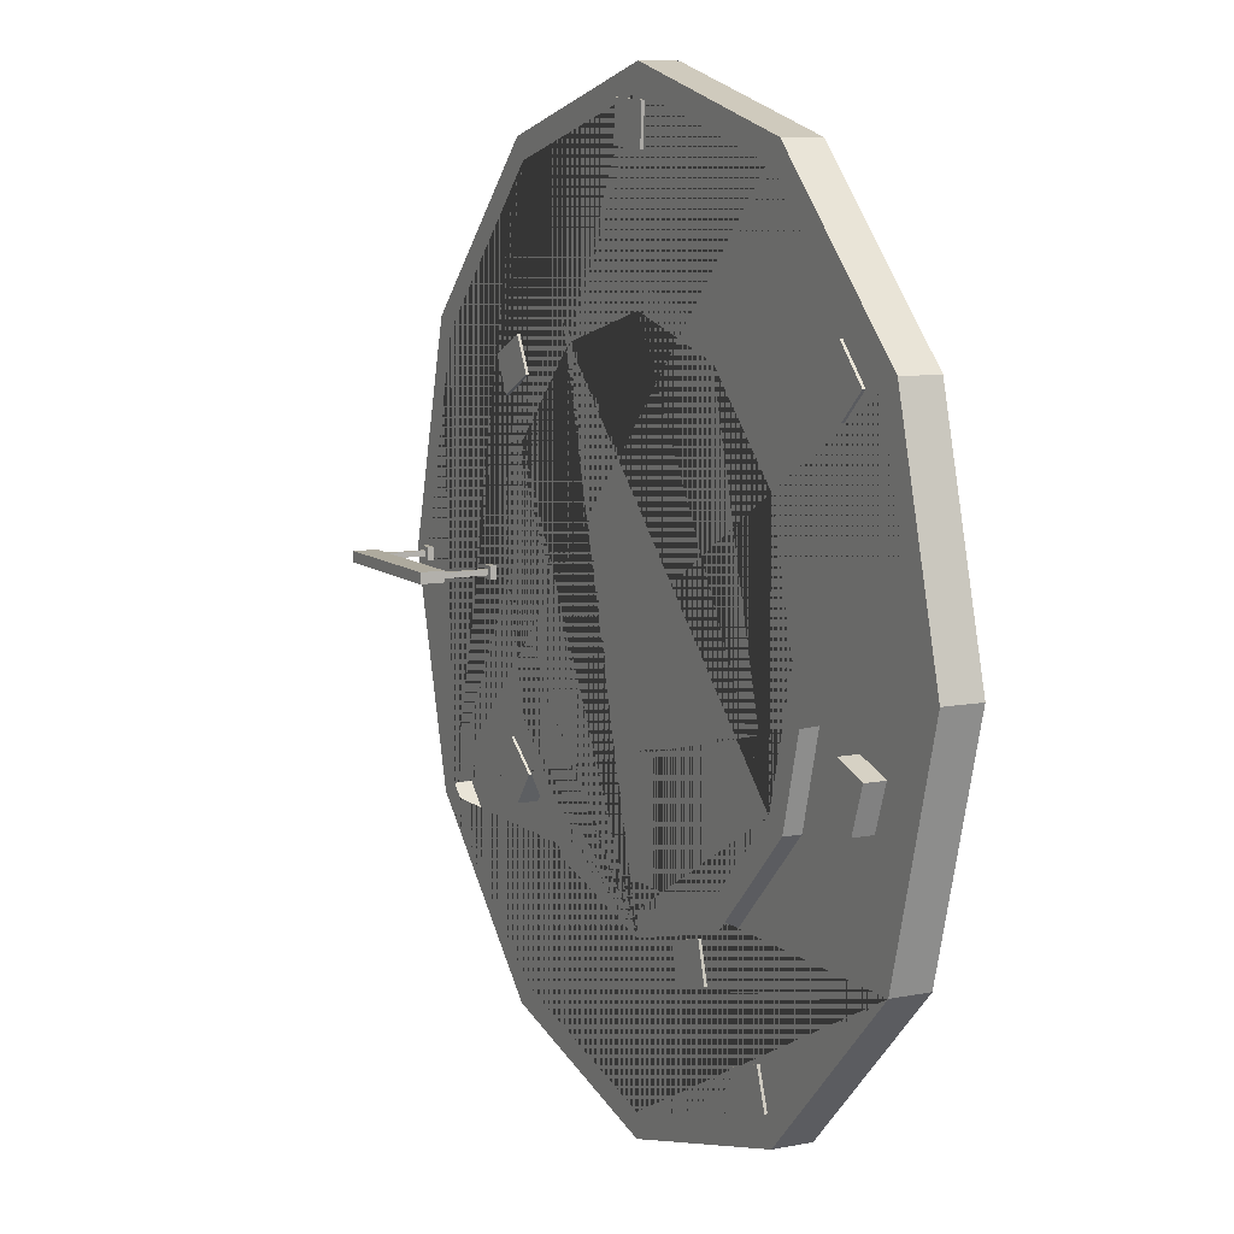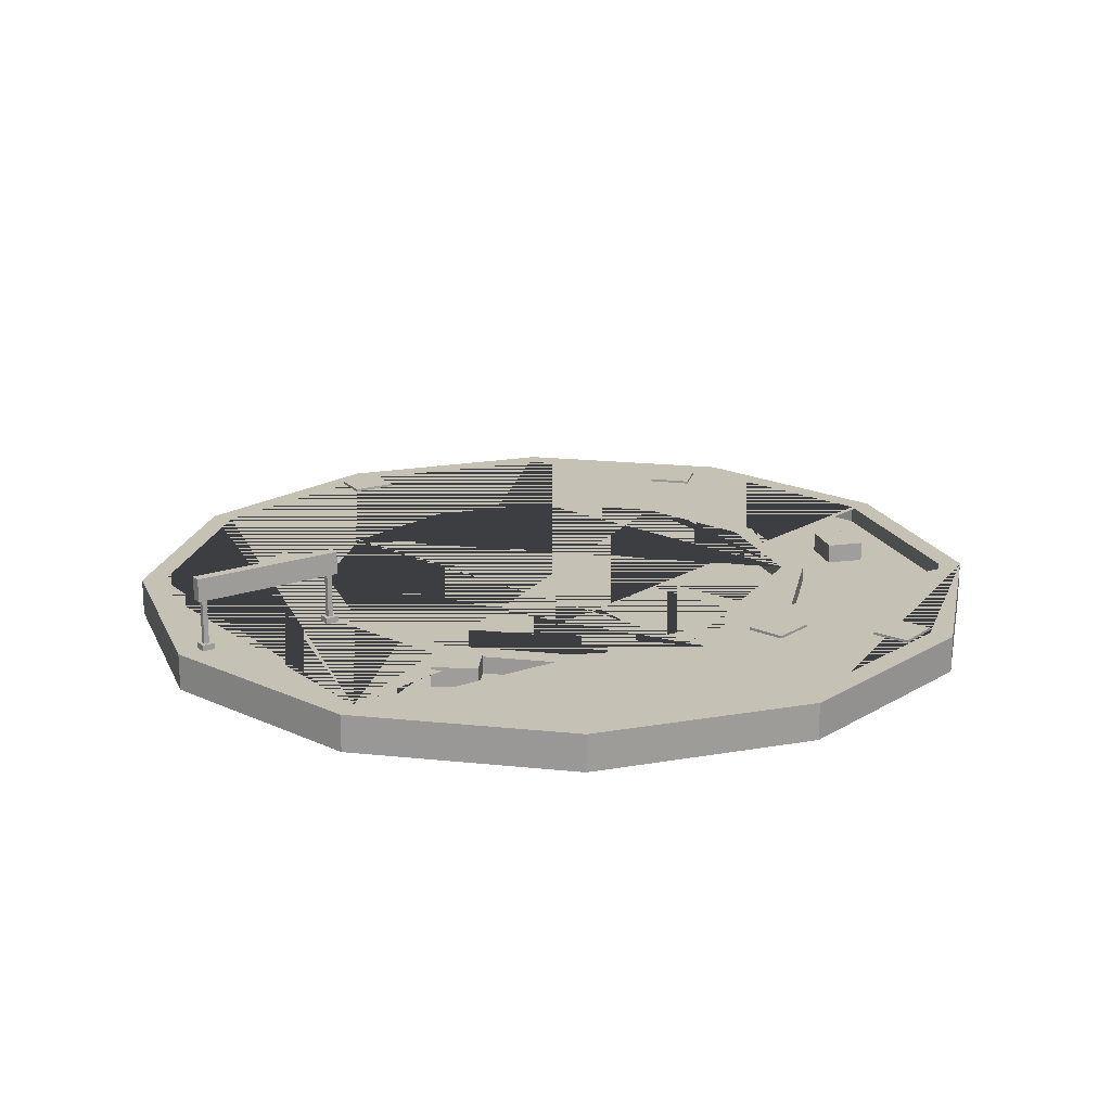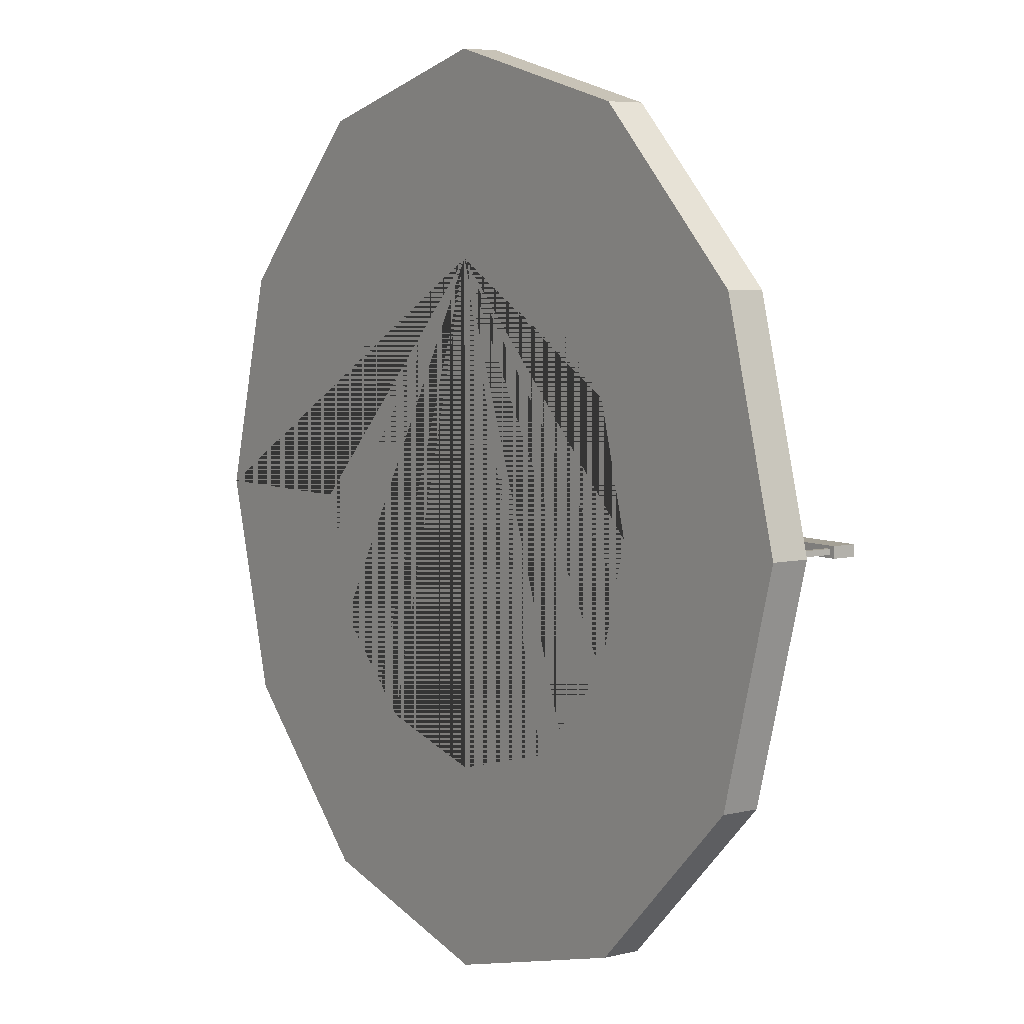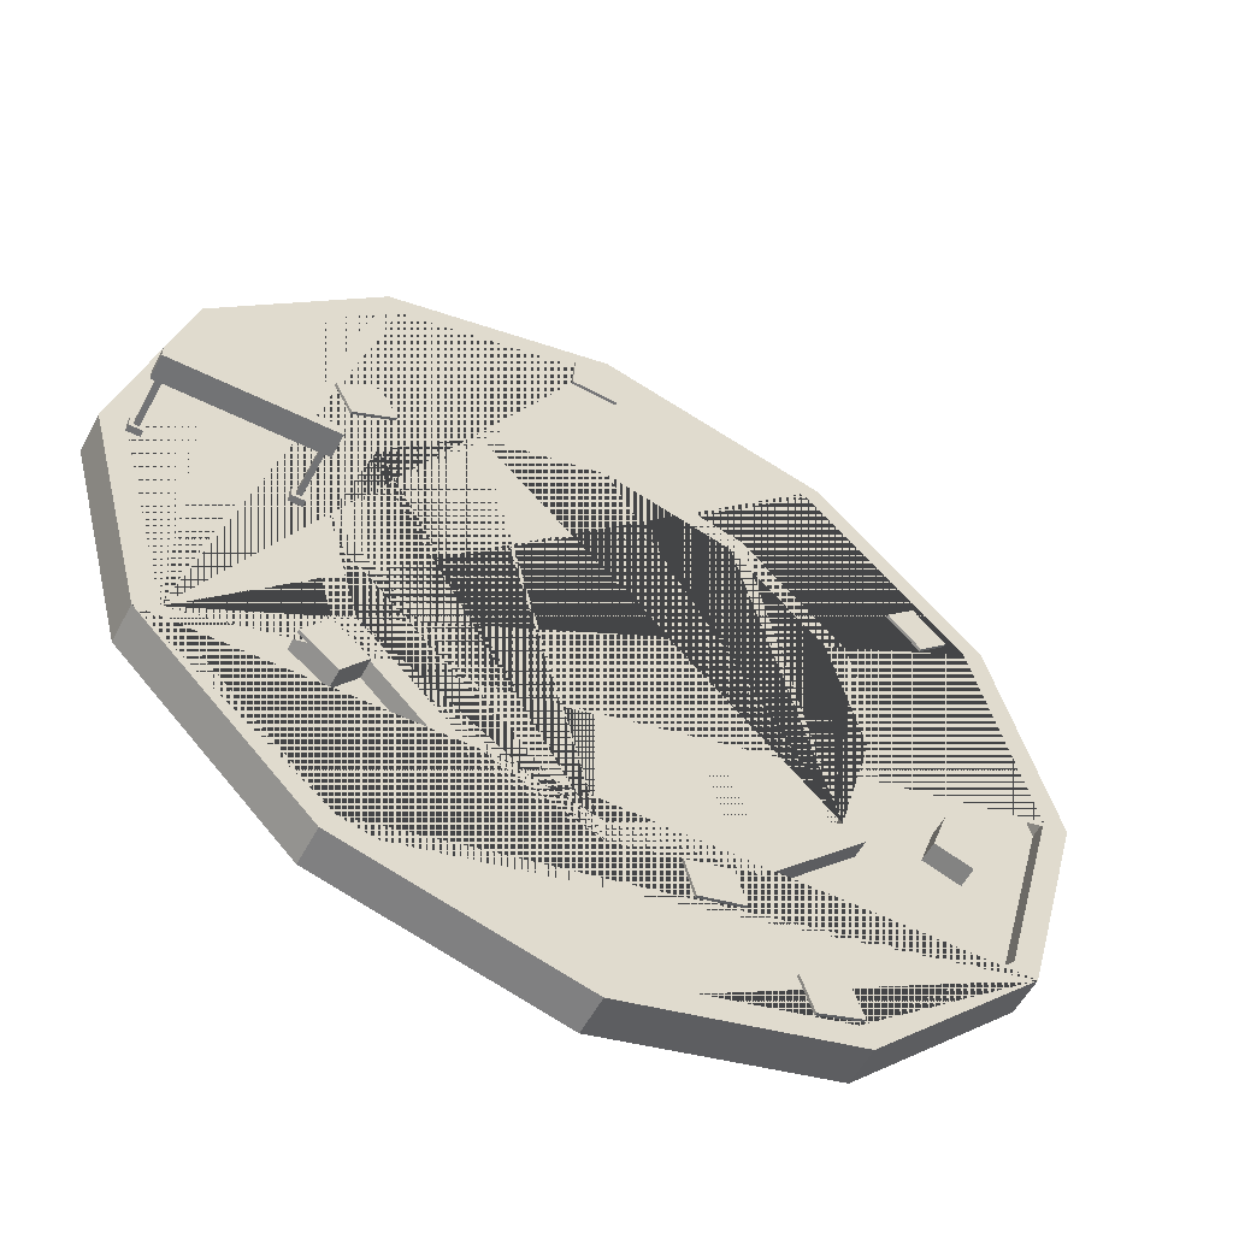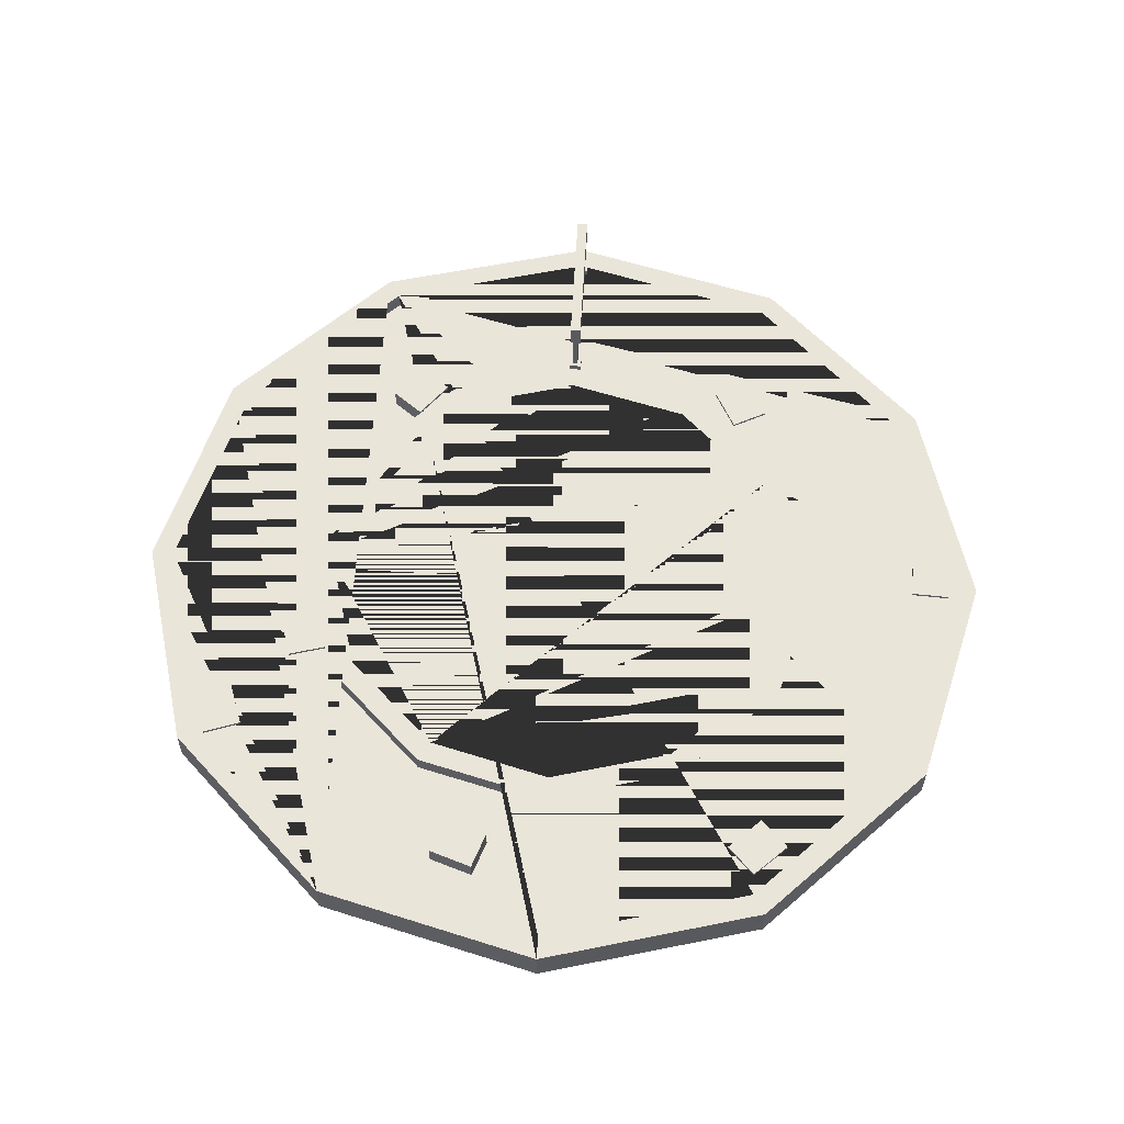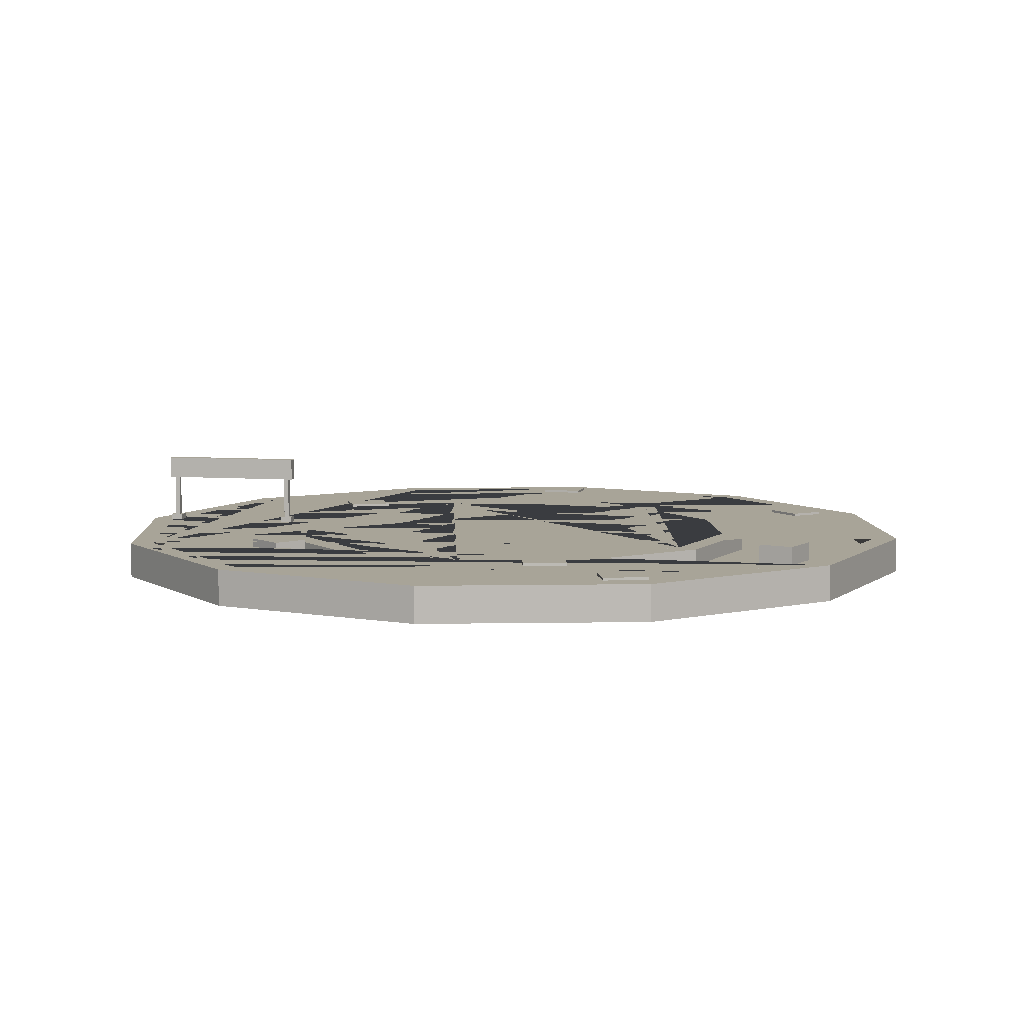
<metadata>
{"format":"obj","ext":"obj","renderer":"f3d","projection":"perspective","resolution":1024,"background":"white","views":[{"elev":9.2,"azim":-117.4,"up":"+Z"},{"elev":18.8,"azim":146.4,"up":"+Y"},{"elev":6.1,"azim":54.2,"up":"+Z"},{"elev":-55.7,"azim":152.3,"up":"+Z"},{"elev":58.2,"azim":-86.8,"up":"+Y"},{"elev":7.0,"azim":-167.7,"up":"+Y"}]}
</metadata>
<code>
o Cube_Cube.001
v 0.9184 0.004296 0.02158
v 0.9311 0.08471 0.00881
v 0.9184 0.004296 -0.02158
v 0.9311 0.08471 -0.00881
v 0.9615 0.004296 0.02158
v 0.9488 0.08471 0.00881
v 0.9615 0.004296 -0.02158
v 0.9488 0.08471 -0.00881
v 0.9184 0.08471 0.02158
v 0.9184 0.08471 -0.02158
v 0.9615 0.08471 -0.02158
v 0.9615 0.08471 0.02158
v 0.9311 0.3118 0.00881
v 0.9311 0.3118 -0.00881
v 0.9488 0.3118 -0.00881
v 0.9488 0.3118 0.00881
f 1 9 10 3
f 3 10 11 7
f 7 11 12 5
f 5 12 9 1
f 3 7 5 1
f 6 8 15 16
f 2 4 10 9
f 4 8 11 10
f 8 6 12 11
f 6 2 9 12
f 15 14 13 16
f 4 2 13 14
f 2 6 16 13
f 8 4 14 15
o Cube.001_Cube.002
v 1.388 0.004296 0.02158
v 1.4 0.08471 0.00881
v 1.388 0.004296 -0.02158
v 1.4 0.08471 -0.00881
v 1.431 0.004296 0.02158
v 1.418 0.08471 0.00881
v 1.431 0.004296 -0.02158
v 1.418 0.08471 -0.00881
v 1.388 0.08471 0.02158
v 1.388 0.08471 -0.02158
v 1.431 0.08471 -0.02158
v 1.431 0.08471 0.02158
v 1.4 0.3118 0.00881
v 1.4 0.3118 -0.00881
v 1.418 0.3118 -0.00881
v 1.418 0.3118 0.00881
f 17 25 26 19
f 19 26 27 23
f 23 27 28 21
f 21 28 25 17
f 19 23 21 17
f 22 24 31 32
f 18 20 26 25
f 20 24 27 26
f 24 22 28 27
f 22 18 25 28
f 31 30 29 32
f 20 18 29 30
f 18 22 32 29
f 24 20 30 31
o Cube.002_Cube.003
v 0.9133 0.2381 0.01828
v 0.9133 0.3176 0.01828
v 0.9133 0.2381 -0.01828
v 0.9133 0.3176 -0.01828
v 1.434 0.2381 0.01828
v 1.434 0.3176 0.01828
v 1.434 0.2381 -0.01828
v 1.434 0.3176 -0.01828
f 33 34 36 35
f 35 36 40 39
f 39 40 38 37
f 37 38 34 33
f 35 39 37 33
f 40 36 34 38
o Cube.003_Cube.004
v 0.6766 -0.002973 -0.5802
v 0.6766 0.07269 -0.5802
v 0.7578 -0.002973 -0.6832
v 0.7578 0.07269 -0.6832
v 0.7988 -0.002973 -0.4839
v 0.7988 0.07269 -0.4839
v 0.88 -0.002973 -0.5869
v 0.88 0.07269 -0.5869
f 41 42 44 43
f 43 44 48 47
f 47 48 46 45
f 45 46 42 41
f 43 47 45 41
f 48 44 42 46
o Cube.004_Cube.005
v 0.3878 -0.02226 -1.173
v 0.3878 0.05341 -1.173
v 0.3951 -0.02226 -1.304
v 0.3951 0.05341 -1.304
v 0.5431 -0.02226 -1.165
v 0.5431 0.05341 -1.165
v 0.5504 -0.02226 -1.295
v 0.5504 0.05341 -1.295
f 49 50 52 51
f 51 52 56 55
f 55 56 54 53
f 53 54 50 49
f 51 55 53 49
f 56 52 50 54
o Cube.005_Cube.006
v -0.3714 -0.002973 -0.8309
v -0.3714 0.07269 -0.8309
v -0.4066 -0.002973 -0.9572
v -0.4066 0.07269 -0.9572
v -0.2215 -0.002973 -0.8726
v -0.2215 0.07269 -0.8726
v -0.2567 -0.002973 -0.9989
v -0.2567 0.07269 -0.9989
f 57 58 60 59
f 59 60 64 63
f 63 64 62 61
f 61 62 58 57
f 59 63 61 57
f 64 60 58 62
o Cube.006_Cube.007
v -0.691 -0.002973 -1.093
v -0.691 0.07269 -1.093
v -0.7338 -0.002973 -1.217
v -0.7338 0.07269 -1.217
v -0.5439 -0.002973 -1.144
v -0.5439 0.07269 -1.144
v -0.5867 -0.002973 -1.268
v -0.5867 0.07269 -1.268
f 65 66 68 67
f 67 68 72 71
f 71 72 70 69
f 69 70 66 65
f 67 71 69 65
f 72 68 66 70
o Cube.007_Cube.008
v -1.143 -0.002973 -0.3888
v -1.143 0.07269 -0.3888
v -1.02 -0.002973 -0.3456
v -1.02 0.07269 -0.3456
v -1.195 -0.002973 -0.2419
v -1.195 0.07269 -0.2419
v -1.071 -0.002973 -0.1987
v -1.071 0.07269 -0.1987
f 73 74 76 75
f 75 76 80 79
f 79 80 78 77
f 77 78 74 73
f 75 79 77 73
f 80 76 74 78
o Cube.008_Cube.009
v -1.168 -0.002973 0.7146
v -1.168 0.07269 0.7146
v -1.073 -0.002973 0.6248
v -1.073 0.07269 0.6248
v -1.062 -0.002973 0.8279
v -1.062 0.07269 0.8279
v -0.9662 -0.002973 0.7381
v -0.9662 0.07269 0.7381
f 81 82 84 83
f 83 84 88 87
f 87 88 86 85
f 85 86 82 81
f 83 87 85 81
f 88 84 82 86
o Cube.009_Cube.010
v -0.03806 -0.002973 1.406
v -0.03806 0.07269 1.406
v -0.03072 -0.002973 1.275
v -0.03072 0.07269 1.275
v 0.1173 -0.002973 1.414
v 0.1173 0.07269 1.414
v 0.1246 -0.002973 1.284
v 0.1246 0.07269 1.284
f 89 90 92 91
f 91 92 96 95
f 95 96 94 93
f 93 94 90 89
f 91 95 93 89
f 96 92 90 94
o Cube.010_Cube.011
v 0.7433 -0.002973 0.7336
v 0.7433 0.07269 0.7336
v 0.6837 -0.002973 0.6168
v 0.6837 0.07269 0.6168
v 0.8819 -0.002973 0.6628
v 0.8819 0.07269 0.6628
v 0.8222 -0.002973 0.5461
v 0.8222 0.07269 0.5461
f 97 98 100 99
f 99 100 104 103
f 103 104 102 101
f 101 102 98 97
f 99 103 101 97
f 104 100 98 102
o track.001
v -0.755 -0.06355 1.308
v -1.308 -0.06355 0.755
v -1.51 -0.06355 0
v -1.308 -0.06355 -0.755
v -0.755 -0.06355 -1.308
v -0 -0.06355 -1.51
v -0 -0.06355 -0.84
v -0.42 -0.06355 -0.7275
v -0.7275 -0.06355 -0.42
v -0.84 -0.06355 0
v -0.7275 -0.06355 0.42
v -0.42 -0.06355 0.7275
v 0 -0.06355 0.84
v 0.42 -0.06355 0.7275
v 0.7275 -0.06355 0.42
v 0.84 -0.06355 -0
v 0.7275 -0.06355 -0.42
v 0.42 -0.06355 -0.7275
v 0.755 -0.06355 -1.308
v 1.308 -0.06355 -0.755
v 1.51 -0.06355 -0
v 1.308 -0.06355 0.755
v 0.755 -0.06355 1.308
v 0 -0.06355 1.51
v 1.51 0.06355 0
v 1.308 0.06355 -0.755
v 0.755 0.06355 -1.308
v -0 0.06355 -1.51
v -0.755 0.06355 -1.308
v -1.308 0.06355 -0.755
v -1.51 0.06355 0
v -1.308 0.06355 0.755
v -0.755 0.06355 1.308
v 0 0.06355 1.51
v 0.755 0.06355 1.308
v 1.308 0.06355 0.755
v 0.7275 0.06355 -0.42
v 0.84 0.06355 0
v 0.42 0.06355 -0.7275
v -0 0.06355 -0.84
v -0.42 0.06355 -0.7275
v -0.7275 0.06355 -0.42
v -0.84 0.06355 0
v -0.7275 0.06355 0.42
v -0.42 0.06355 0.7275
v 0 0.06355 0.84
v 0.42 0.06355 0.7275
v 0.7275 0.06355 0.42
v -0 0.06355 -0.92
v -0.46 0.06355 -0.7967
v -0.7967 0.06355 -0.46
v -0.92 0.06355 0
v -0.7967 0.06355 0.46
v -0.46 0.06355 0.7967
v 0 0.06355 0.92
v 0.46 0.06355 0.7967
v 0.7967 0.06355 0.46
v 0.92 0.06355 0
v 0.7967 0.06355 -0.46
v 0.46 0.06355 -0.7967
v -0.715 0.06355 1.238
v -1.238 0.06355 0.715
v -1.43 0.06355 0
v -1.238 0.06355 -0.715
v -0.715 0.06355 -1.238
v -0 0.06355 -1.43
v 0.715 0.06355 -1.238
v 1.238 0.06355 -0.715
v 1.43 0.06355 0
v 1.238 0.06355 0.715
v 0.715 0.06355 1.238
v 0 0.06355 1.43
v -0.46 0.00465 0.7967
v -0.7967 0.00465 0.46
v -0.92 0.00465 0
v -0.7967 0.00465 -0.46
v -0.46 0.00465 -0.7967
v -0 0.00465 -0.92
v 0.46 0.00465 -0.7967
v 0.7967 0.00465 -0.46
v 0.92 0.00465 0
v 0.7967 0.00465 0.46
v 0.46 0.00465 0.7967
v 0.715 0.00465 1.238
v 1.238 0.00465 0.715
v 1.43 0.00465 0
v 1.238 0.00465 -0.715
v 0.715 0.00465 -1.238
v -0 0.00465 -1.43
v -0.715 0.00465 -1.238
v -1.238 0.00465 -0.715
v -1.43 0.00465 0
v -1.238 0.00465 0.715
v -0.715 0.00465 1.238
v 0 0.00465 1.43
v 0 0.00465 0.92
f 129 125 124 130
f 130 124 123 131
f 131 123 110 132
f 132 110 109 133
f 133 109 108 134
f 134 108 107 135
f 135 107 106 136
f 136 106 105 137
f 137 105 128 138
f 138 128 127 139
f 139 127 126 140
f 140 126 125 129
f 141 121 120 142
f 122 121 141 143
f 111 122 143 144
f 144 145 112 111
f 145 146 113 112
f 114 113 146 147
f 147 148 115 114
f 148 149 116 115
f 149 150 117 116
f 118 117 150 151
f 119 118 151 152
f 152 142 120 119
f 173 172 191 190
f 192 191 172 171
f 193 192 171 170
f 194 193 170 169
f 169 168 195 194
f 196 195 168 167
f 197 196 167 166
f 165 198 197 166
f 199 198 165 176
f 188 199 176 175
f 189 188 175 174
f 174 173 190 189
f 163 162 185 184
f 164 163 184 183
f 182 153 164 183
f 154 153 182 181
f 155 154 181 180
f 180 179 156 155
f 179 178 157 156
f 178 177 158 157
f 200 159 158 177
f 200 187 160 159
f 187 186 161 160
f 162 161 186 185
f 115 116 117 105 106 107 114
f 184 185 186 187 189 190 191
f 200 177 178 179 180 181 182 183 184 191 192 193 194 195 196 197 198 199 188 189 187
f 134 135 167 168 169 170 171 130 131 132 133
f 172 173 174 175 176 165 166 167 135 136 137 138 139 140 129 130 171
f 153 154 144 143 141 142 152 151 160 161 162 163 164
f 146 145 144 154 155 156 157 158 159 160 151 150 149 148 147
f 117 118 119 120 121 122 111 112 113 114 107 108 109 110 123 124 125 126 127 128 105

</code>
